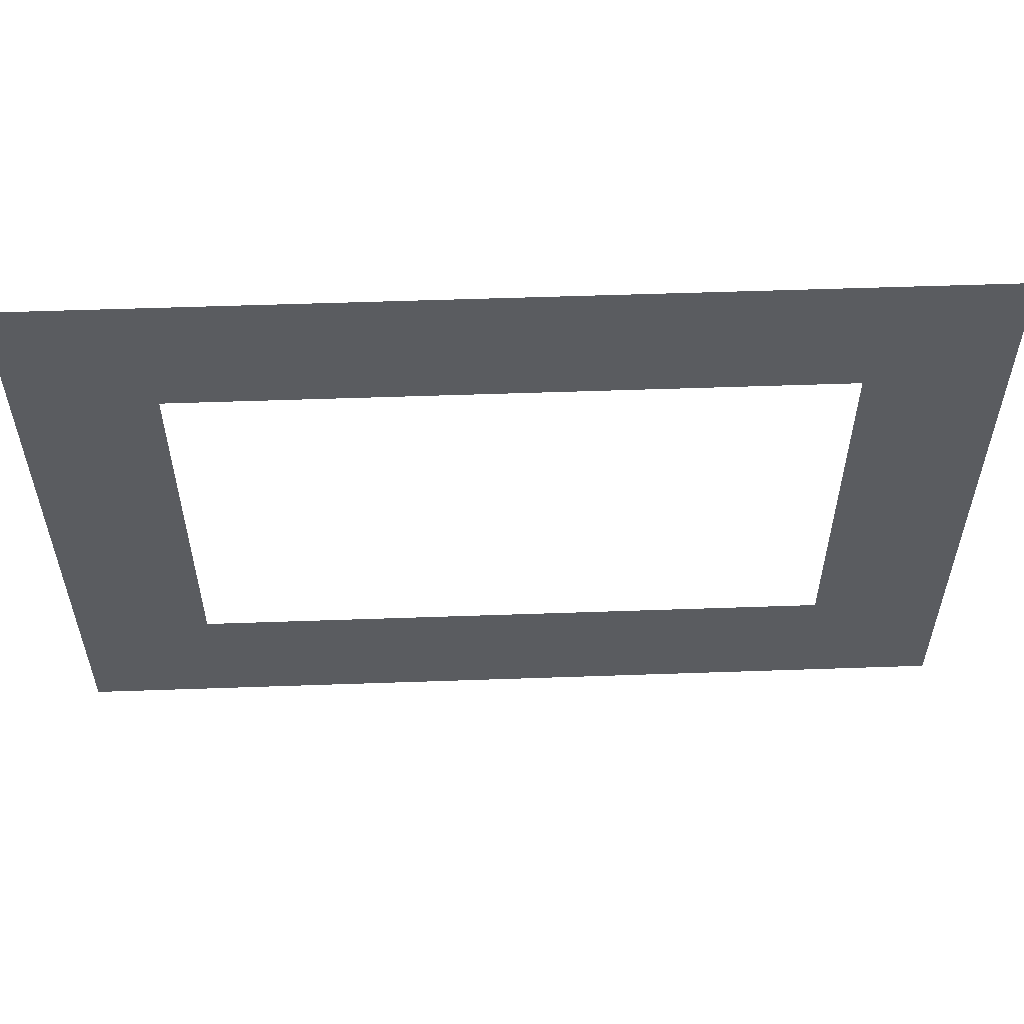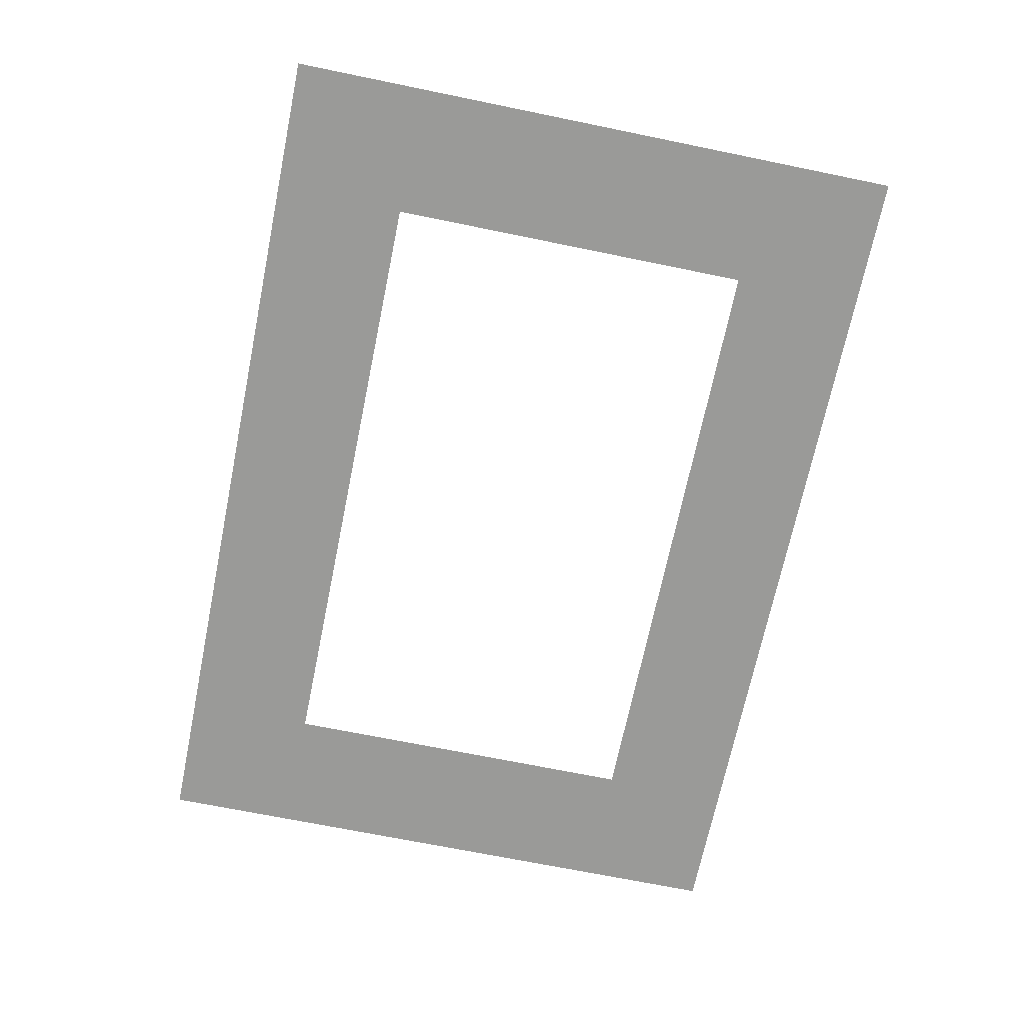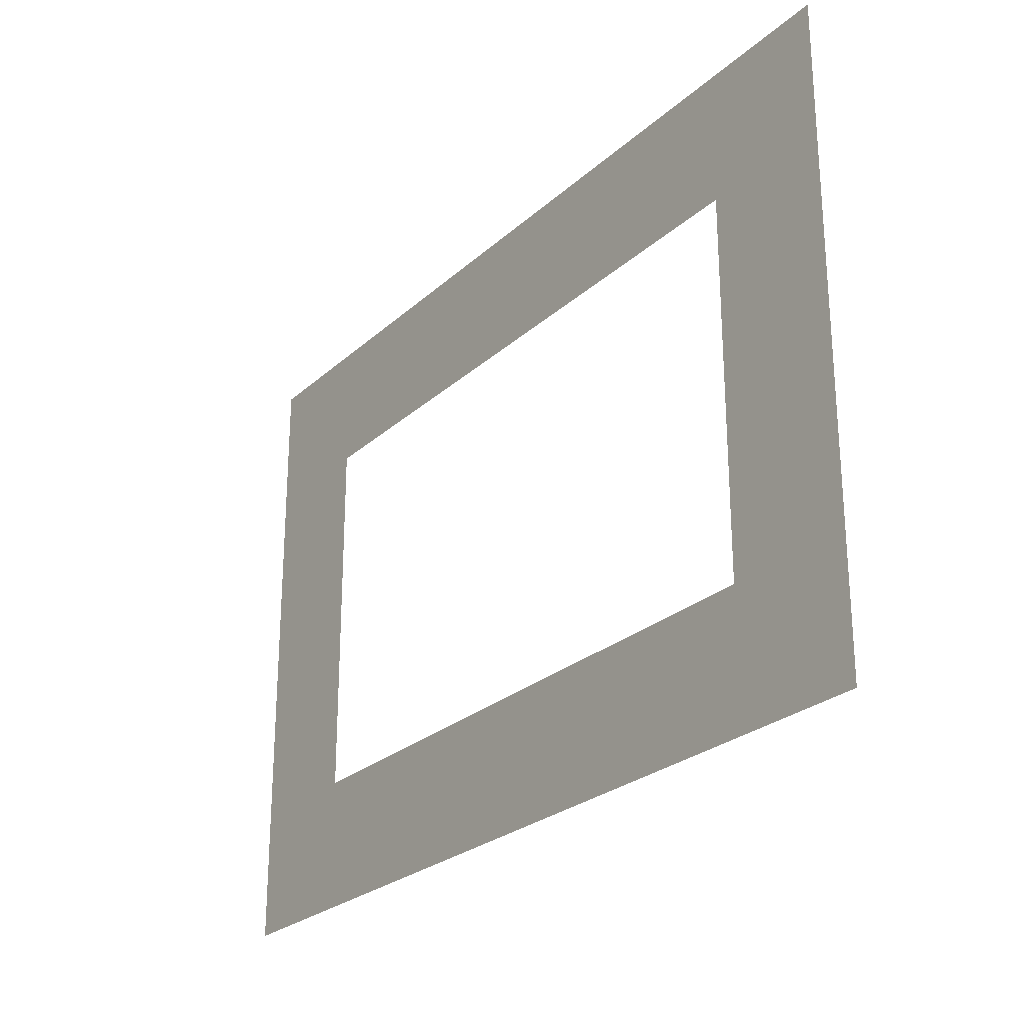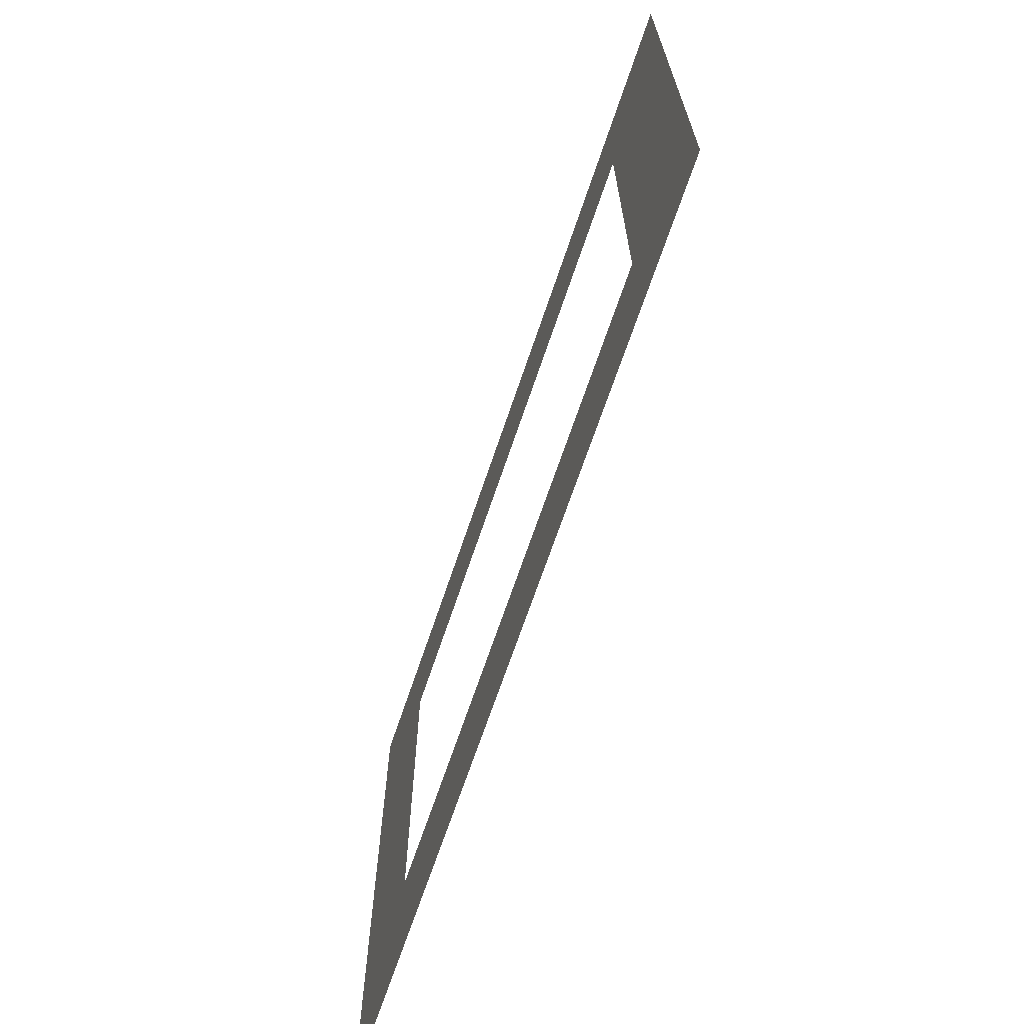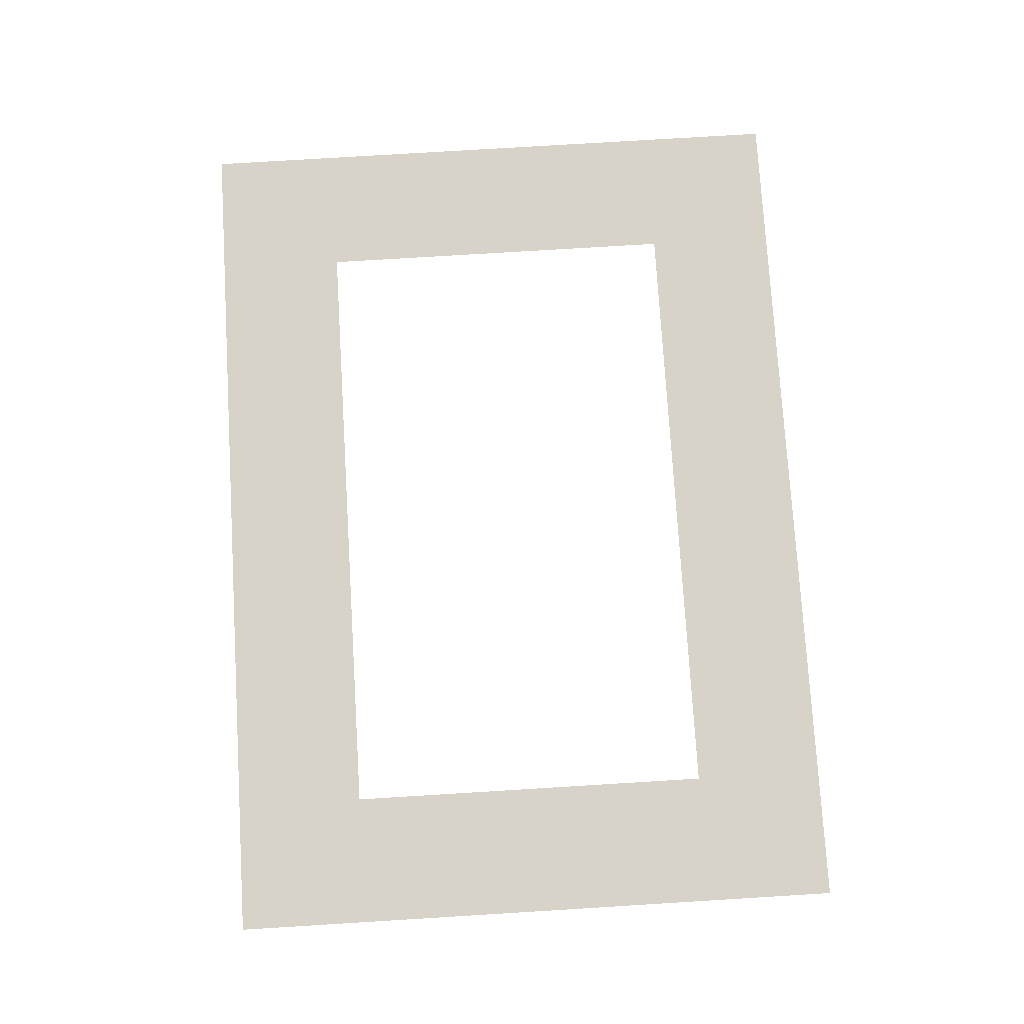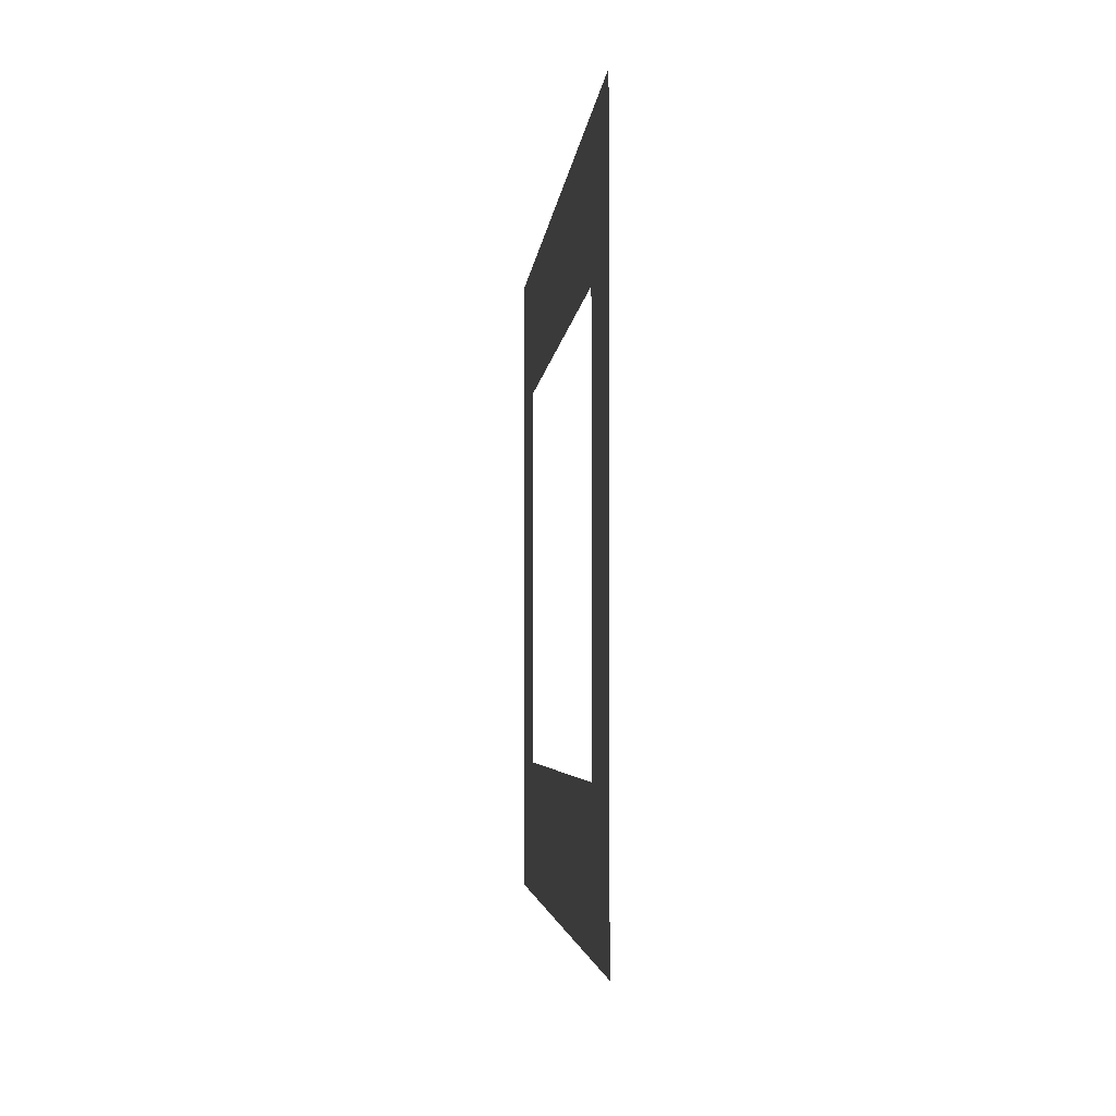
<metadata>
{"format":"obj","ext":"obj","renderer":"f3d","projection":"perspective","resolution":1024,"background":"white","views":[{"elev":55.6,"azim":177.9,"up":"+Y"},{"elev":-69.2,"azim":78.4,"up":"+Z"},{"elev":-25.5,"azim":54.5,"up":"+Y"},{"elev":-68.2,"azim":71.4,"up":"+Y"},{"elev":76.9,"azim":86.5,"up":"+Z"},{"elev":-3.5,"azim":-94.6,"up":"+Y"}]}
</metadata>
<code>
v -35.22 1.473 0.8458
v 35.22 1.473 0.8458
v 35.22 51.92 0.8458
v -35.22 51.92 0.8458
v 24.79 11.9 0.8458
v -24.79 11.9 0.8458
v 24.79 41.49 0.8458
v -24.79 41.49 0.8458
f 1 2 5 6
f 2 3 7 5
f 3 4 8 7
f 4 1 6 8

</code>
